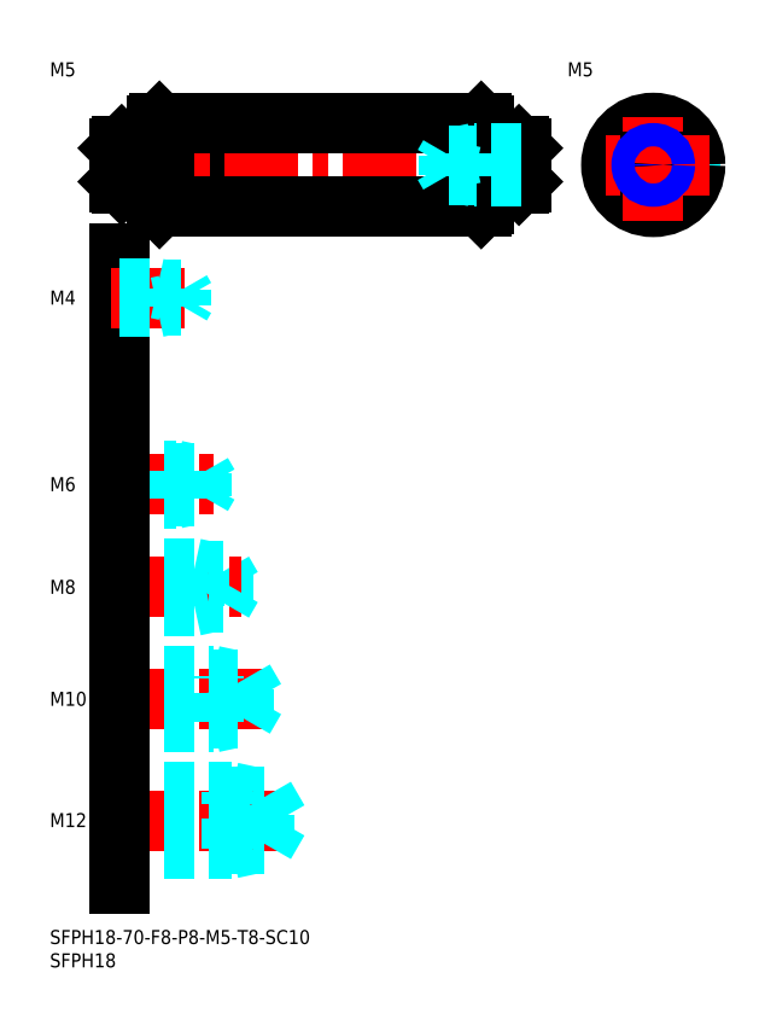
<metadata>
{"format":"dxf","ext":"dxf","renderer":"ezdxf+matplotlib","layout":"modelspace","background":"white","min_lineweight":24,"dpi":150}
</metadata>
<code>
0
SECTION
2
ENTITIES
0
INSERT
8
MSM_CONTINUOUS
2
*U4
10
0
20
0
30
0
0
INSERT
8
MSM_CONTINUOUS
2
*U5
10
0
20
0
30
0
0
LINE
8
MSM_CENTER
10
13
20
23.5
30
0
11
51
21
23.5
31
0
0
LINE
8
MSM_DASHED
10
46.08
20
18.45
30
0
11
46.08
21
28.55
31
0
0
LINE
8
MSM_DASHED
10
46.08
20
28.55
30
0
11
49
21
23.5
31
0
0
LINE
8
MSM_DASHED
10
39
20
17.5
30
0
11
39
21
29.5
31
0
0
LINE
8
MSM_DASHED
10
15
20
18.45
30
0
11
46.08
21
18.45
31
0
0
LINE
8
MSM_DASHED
10
15
20
17.5
30
0
11
39
21
17.5
31
0
0
LINE
8
MSM_DASHED
10
39
20
17.5
30
0
11
43.37
21
18.45
31
0
0
LINE
8
MSM_DASHED
10
46.08
20
18.45
30
0
11
49
21
23.5
31
0
0
LINE
8
MSM_DASHED
10
15
20
29.5
30
0
11
39
21
29.5
31
0
0
LINE
8
MSM_DASHED
10
15
20
28.55
30
0
11
46.08
21
28.55
31
0
0
LINE
8
MSM_DASHED
10
39
20
29.5
30
0
11
43.37
21
28.55
31
0
0
INSERT
8
MSM_CONTINUOUS
2
*U6
10
0
20
0
30
0
0
INSERT
8
MSM_CONTINUOUS
2
*U7
10
0
20
0
30
0
0
LINE
8
MSM_CENTER
10
13
20
49.5
30
0
11
46
21
49.5
31
0
0
LINE
8
MSM_DASHED
10
41.58
20
45.31
30
0
11
41.58
21
53.69
31
0
0
LINE
8
MSM_DASHED
10
41.58
20
53.69
30
0
11
44
21
49.5
31
0
0
LINE
8
MSM_DASHED
10
35
20
44.5
30
0
11
35
21
54.5
31
0
0
LINE
8
MSM_DASHED
10
15
20
45.31
30
0
11
41.58
21
45.31
31
0
0
LINE
8
MSM_DASHED
10
15
20
44.5
30
0
11
35
21
44.5
31
0
0
LINE
8
MSM_DASHED
10
35
20
44.5
30
0
11
38.75
21
45.31
31
0
0
LINE
8
MSM_DASHED
10
41.58
20
45.31
30
0
11
44
21
49.5
31
0
0
LINE
8
MSM_DASHED
10
15
20
54.5
30
0
11
35
21
54.5
31
0
0
LINE
8
MSM_DASHED
10
15
20
53.69
30
0
11
41.58
21
53.69
31
0
0
LINE
8
MSM_DASHED
10
35
20
54.5
30
0
11
38.75
21
53.69
31
0
0
INSERT
8
MSM_CONTINUOUS
2
*U8
10
0
20
0
30
0
0
LINE
8
MSM_DASHED
10
31
20
69.5
30
0
11
31
21
77.5
31
0
0
LINE
8
MSM_DASHED
10
37.08
20
70.18
30
0
11
37.08
21
76.82
31
0
0
LINE
8
MSM_DASHED
10
37.08
20
76.82
30
0
11
39
21
73.5
31
0
0
LINE
8
MSM_CENTER
10
13
20
73.5
30
0
11
41
21
73.5
31
0
0
LINE
8
MSM_DASHED
10
15
20
70.18
30
0
11
37.08
21
70.18
31
0
0
LINE
8
MSM_DASHED
10
15
20
69.5
30
0
11
31
21
69.5
31
0
0
LINE
8
MSM_DASHED
10
31
20
69.5
30
0
11
34.12
21
70.18
31
0
0
LINE
8
MSM_DASHED
10
37.08
20
70.18
30
0
11
39
21
73.5
31
0
0
LINE
8
MSM_DASHED
10
15
20
77.5
30
0
11
31
21
77.5
31
0
0
LINE
8
MSM_DASHED
10
15
20
76.82
30
0
11
37.08
21
76.82
31
0
0
LINE
8
MSM_DASHED
10
31
20
77.5
30
0
11
34.12
21
76.82
31
0
0
INSERT
8
MSM_CONTINUOUS
2
*U9
10
0
20
0
30
0
0
LINE
8
MSM_CENTER
10
13
20
95.5
30
0
11
36
21
95.5
31
0
0
LINE
8
MSM_DASHED
10
15
20
98.5
30
0
11
27
21
98.5
31
0
0
LINE
8
MSM_DASHED
10
15
20
97.96
30
0
11
32.58
21
97.96
31
0
0
LINE
8
MSM_DASHED
10
15
20
93.04
30
0
11
32.58
21
93.04
31
0
0
LINE
8
MSM_DASHED
10
15
20
92.5
30
0
11
27
21
92.5
31
0
0
LINE
8
MSM_DASHED
10
27
20
92.5
30
0
11
27
21
98.5
31
0
0
LINE
8
MSM_DASHED
10
32.58
20
93.04
30
0
11
32.58
21
97.96
31
0
0
LINE
8
MSM_DASHED
10
32.58
20
97.96
30
0
11
34
21
95.5
31
0
0
LINE
8
MSM_DASHED
10
32.58
20
93.04
30
0
11
34
21
95.5
31
0
0
LINE
8
MSM_DASHED
10
27
20
92.5
30
0
11
29.5
21
93.04
31
0
0
LINE
8
MSM_DASHED
10
27
20
98.5
30
0
11
29.5
21
97.96
31
0
0
LINE
8
MSM_DASHED
10
15
20
166.5
30
0
11
25
21
166.5
31
0
0
LINE
8
MSM_DASHED
10
15
20
166.1
30
0
11
30.31
21
166.1
31
0
0
LINE
8
MSM_DASHED
10
15
20
161.9
30
0
11
30.31
21
161.9
31
0
0
LINE
8
MSM_DASHED
10
15
20
161.5
30
0
11
25
21
161.5
31
0
0
LINE
8
MSM_DASHED
10
30.31
20
161.9
30
0
11
30.31
21
166.1
31
0
0
LINE
8
MSM_DASHED
10
30.31
20
166.1
30
0
11
31.5
21
164
31
0
0
LINE
8
MSM_DASHED
10
25
20
161.5
30
0
11
25
21
166.5
31
0
0
LINE
8
MSM_DASHED
10
30.31
20
161.9
30
0
11
31.5
21
164
31
0
0
LINE
8
MSM_DASHED
10
25
20
161.5
30
0
11
27
21
161.9
31
0
0
LINE
8
MSM_DASHED
10
25
20
166.5
30
0
11
27
21
166.1
31
0
0
INSERT
8
MSM_CONTINUOUS
2
*U10
10
0
20
0
30
0
0
LINE
8
MSM_CONTINUOUS
10
43
20
159.9
30
0
11
43
21
168.1
31
0
0
LINE
8
MSM_CONTINUOUS
10
33
20
168.1
30
0
11
33
21
159.9
31
0
0
LINE
8
MSM_NARROW
10
33
20
159.9
30
0
11
43
21
168.1
31
0
0
LINE
8
MSM_NARROW
10
33
20
168.1
30
0
11
43
21
159.9
31
0
0
LINE
8
MSM_CONTINUOUS
10
43
20
159.9
30
0
11
33
21
159.9
31
0
0
LINE
8
MSM_CONTINUOUS
10
43
20
168.1
30
0
11
33
21
168.1
31
0
0
LINE
8
MSM_DASHED
10
121.4
20
168.1
30
0
11
121.4
21
159.9
31
0
0
LINE
8
MSM_DASHED
10
137.4
20
168.1
30
0
11
137.4
21
159.9
31
0
0
LINE
8
MSM_CONTINUOUS
10
100.6
20
168
30
0
11
93.3
21
168
31
0
0
LINE
8
MSM_CENTER
10
12
20
164
30
0
11
104
21
164
31
0
0
LINE
8
MSM_CONTINUOUS
10
100.6
20
160
30
0
11
93.3
21
160
31
0
0
LINE
8
MSM_CONTINUOUS
10
23.5
20
173
30
0
11
23.5
21
155
31
0
0
LINE
8
MSM_CONTINUOUS
10
23
20
172.5
30
0
11
23
21
155.5
31
0
0
LINE
8
MSM_CONTINUOUS
10
92.5
20
173
30
0
11
92.5
21
155
31
0
0
LINE
8
MSM_CONTINUOUS
10
93
20
172.5
30
0
11
93
21
155.5
31
0
0
LINE
8
MSM_CONTINUOUS
10
23.5
20
155
30
0
11
92.5
21
155
31
0
0
LINE
8
MSM_CONTINUOUS
10
15.4
20
160
30
0
11
22.7
21
160
31
0
0
LINE
8
MSM_CONTINUOUS
10
23
20
155.5
30
0
11
23.5
21
155
31
0
0
ARC
8
MSM_CONTINUOUS
10
22.7
20
159.7
30
0
40
0.3
50
0
51
90
0
LINE
8
MSM_CONTINUOUS
10
93
20
155.5
30
0
11
92.5
21
155
31
0
0
ARC
8
MSM_CONTINUOUS
10
93.3
20
159.7
30
0
40
0.3
50
90
51
180
0
LINE
8
MSM_CONTINUOUS
10
23.5
20
173
30
0
11
92.5
21
173
31
0
0
LINE
8
MSM_CONTINUOUS
10
15.4
20
168
30
0
11
22.7
21
168
31
0
0
ARC
8
MSM_CONTINUOUS
10
22.7
20
168.3
30
0
40
0.3
50
270
51
0
0
LINE
8
MSM_CONTINUOUS
10
23
20
172.5
30
0
11
23.5
21
173
31
0
0
ARC
8
MSM_CONTINUOUS
10
93.3
20
168.3
30
0
40
0.3
50
180
51
270
0
LINE
8
MSM_CONTINUOUS
10
93
20
172.5
30
0
11
92.5
21
173
31
0
0
LINE
8
MSM_CONTINUOUS
10
100.6
20
168
30
0
11
100.6
21
160
31
0
0
LINE
8
MSM_CONTINUOUS
10
101
20
160.4
30
0
11
100.6
21
160
31
0
0
LINE
8
MSM_CONTINUOUS
10
101
20
167.6
30
0
11
100.6
21
168
31
0
0
LINE
8
MSM_CONTINUOUS
10
15
20
145
30
0
11
15
21
10
31
0
0
LINE
8
MSM_CONTINUOUS
10
101
20
167.6
30
0
11
101
21
160.4
31
0
0
LINE
8
MSM_CONTINUOUS
10
15.4
20
168
30
0
11
15.4
21
160
31
0
0
LINE
8
MSM_CONTINUOUS
10
15
20
167.6
30
0
11
15
21
160.4
31
0
0
LINE
8
MSM_CONTINUOUS
10
15
20
167.6
30
0
11
15.4
21
168
31
0
0
LINE
8
MSM_CONTINUOUS
10
15
20
160.4
30
0
11
15.4
21
160
31
0
0
LINE
8
MSM_DASHED
10
101
20
166.5
30
0
11
91
21
166.5
31
0
0
LINE
8
MSM_DASHED
10
101
20
166.1
30
0
11
85.69
21
166.1
31
0
0
LINE
8
MSM_DASHED
10
101
20
161.9
30
0
11
85.69
21
161.9
31
0
0
LINE
8
MSM_DASHED
10
101
20
161.5
30
0
11
91
21
161.5
31
0
0
LINE
8
MSM_DASHED
10
85.69
20
161.9
30
0
11
85.69
21
166.1
31
0
0
LINE
8
MSM_DASHED
10
85.69
20
166.1
30
0
11
84.5
21
164
31
0
0
LINE
8
MSM_DASHED
10
91
20
161.5
30
0
11
91
21
166.5
31
0
0
LINE
8
MSM_DASHED
10
85.69
20
161.9
30
0
11
84.5
21
164
31
0
0
LINE
8
MSM_DASHED
10
91
20
161.5
30
0
11
89
21
161.9
31
0
0
LINE
8
MSM_DASHED
10
91
20
166.5
30
0
11
89
21
166.1
31
0
0
INSERT
8
MSM_CONTINUOUS
2
*U11
10
0
20
0
30
0
0
CIRCLE
8
MSM_CONTINUOUS
10
129.4
20
164
30
0
40
4
0
CIRCLE
8
MSM_CONTINUOUS
10
129.4
20
164
30
0
40
9
0
LINE
8
MSM_CENTER
10
129.4
20
152
30
0
11
129.4
21
176
31
0
0
LINE
8
MSM_CENTER
10
141.4
20
164
30
0
11
117.4
21
164
31
0
0
CIRCLE
8
MSM_CONTINUOUS
10
129.4
20
164
30
0
40
2.067
0
CIRCLE
8
MSM_NARROW
10
129.4
20
164
30
0
40
2.5
0
INSERT
8
MSM_CONTINUOUS
2
*U12
10
0
20
0
30
0
0
LINE
8
MSM_CENTER
10
13
20
135.5
30
0
11
31
21
135.5
31
0
0
LINE
8
MSM_DASHED
10
15
20
137.5
30
0
11
23
21
137.5
31
0
0
LINE
8
MSM_DASHED
10
15
20
137.1
30
0
11
28.06
21
137.1
31
0
0
LINE
8
MSM_DASHED
10
15
20
133.9
30
0
11
28.06
21
133.9
31
0
0
LINE
8
MSM_DASHED
10
15
20
133.5
30
0
11
23
21
133.5
31
0
0
LINE
8
MSM_DASHED
10
28.06
20
133.9
30
0
11
28.06
21
137.1
31
0
0
LINE
8
MSM_DASHED
10
28.06
20
137.1
30
0
11
29
21
135.5
31
0
0
LINE
8
MSM_DASHED
10
23
20
133.5
30
0
11
23
21
137.5
31
0
0
LINE
8
MSM_DASHED
10
28.06
20
133.9
30
0
11
29
21
135.5
31
0
0
LINE
8
MSM_DASHED
10
23
20
133.5
30
0
11
24.75
21
133.9
31
0
0
LINE
8
MSM_DASHED
10
23
20
137.5
30
0
11
24.75
21
137.1
31
0
0
ENDSEC
0
EOF

</code>
